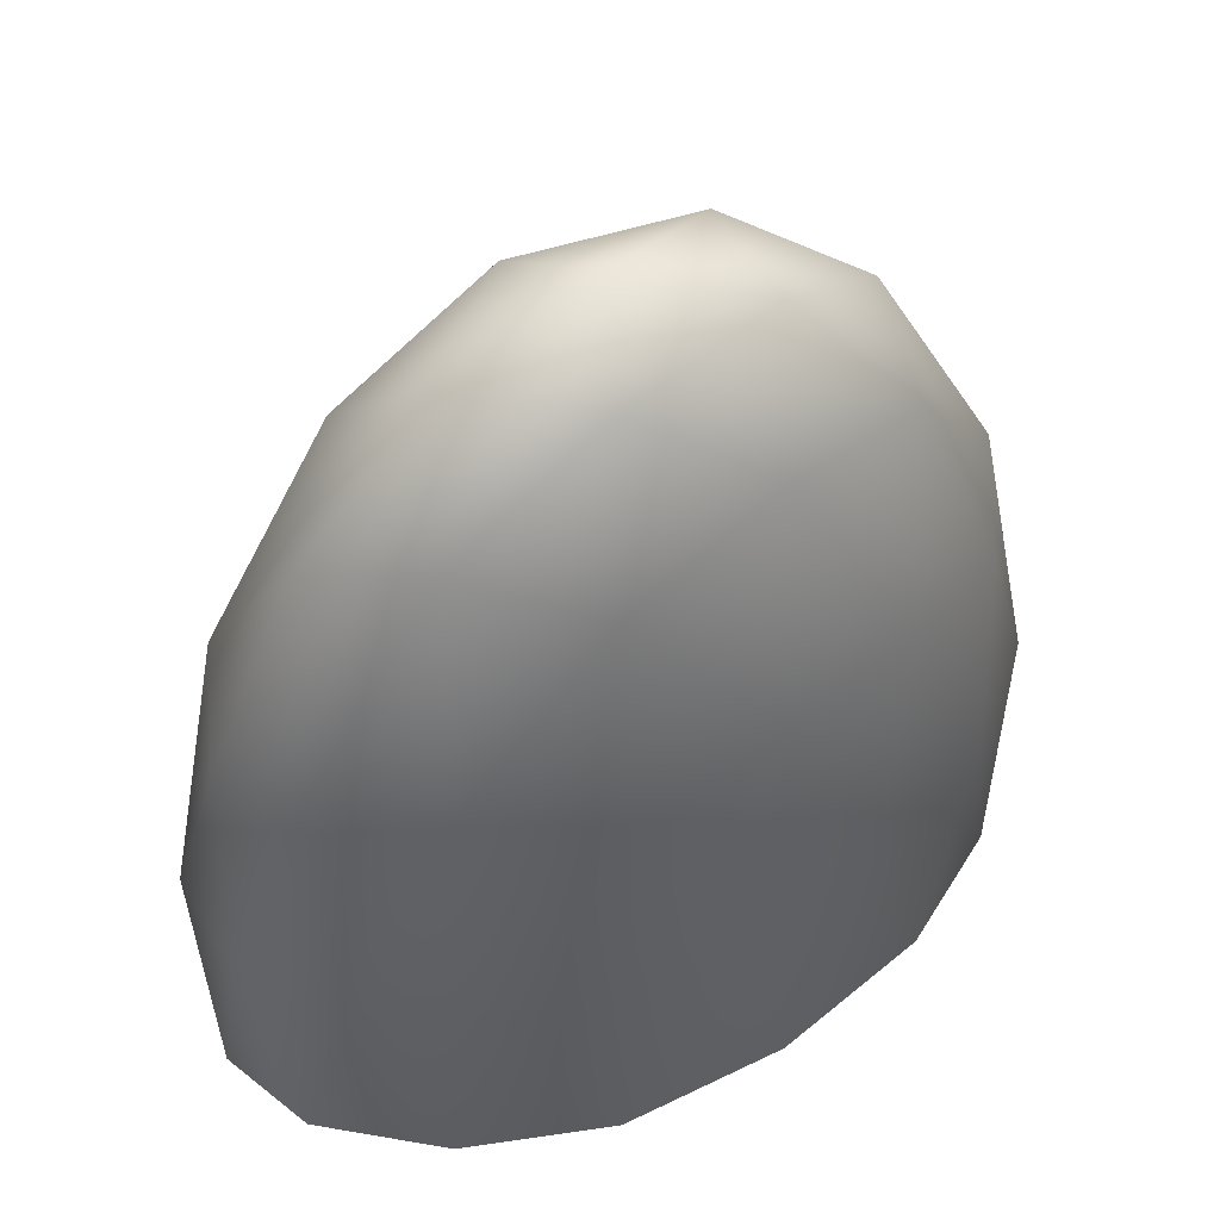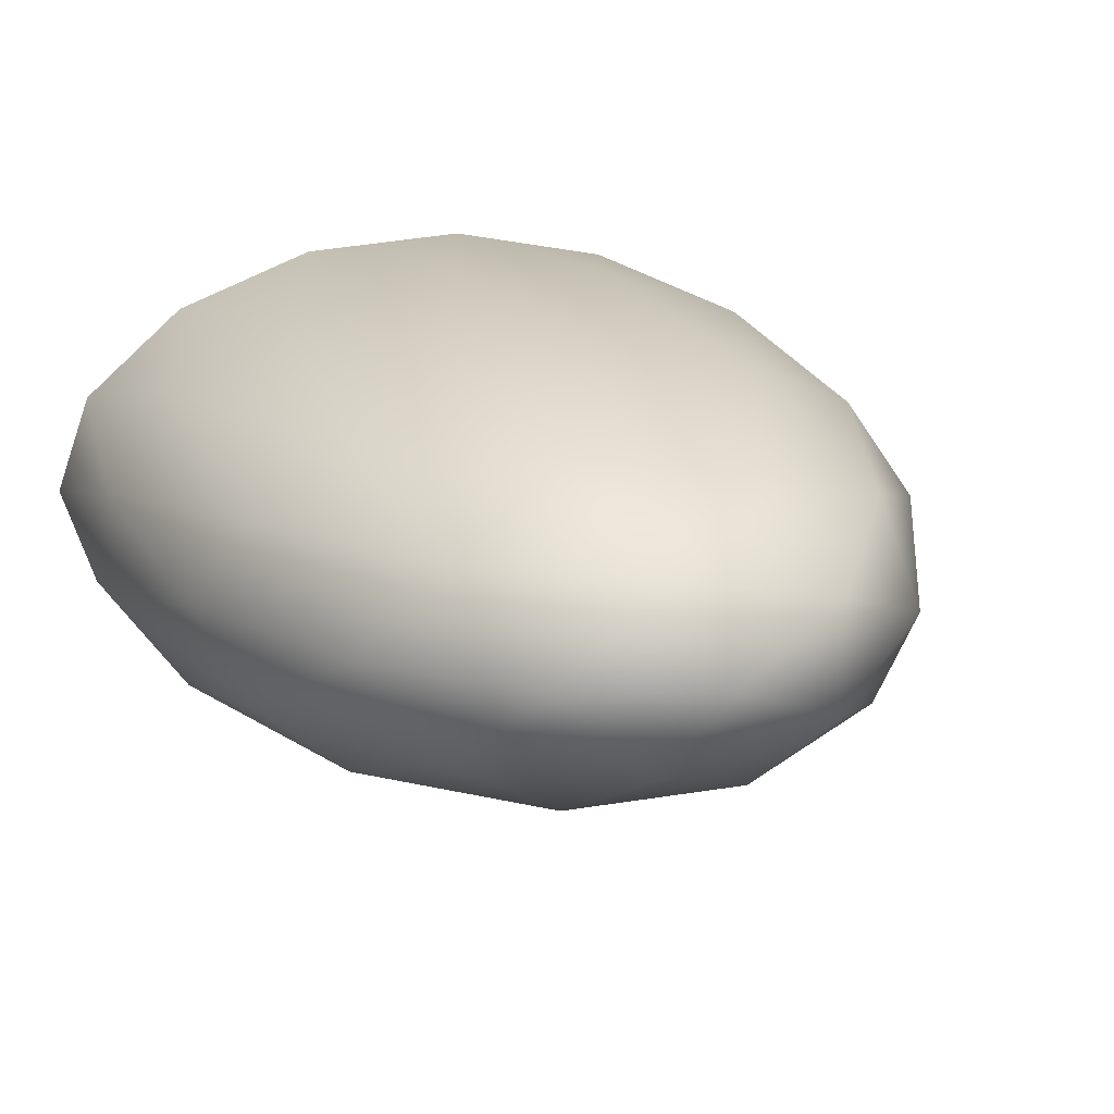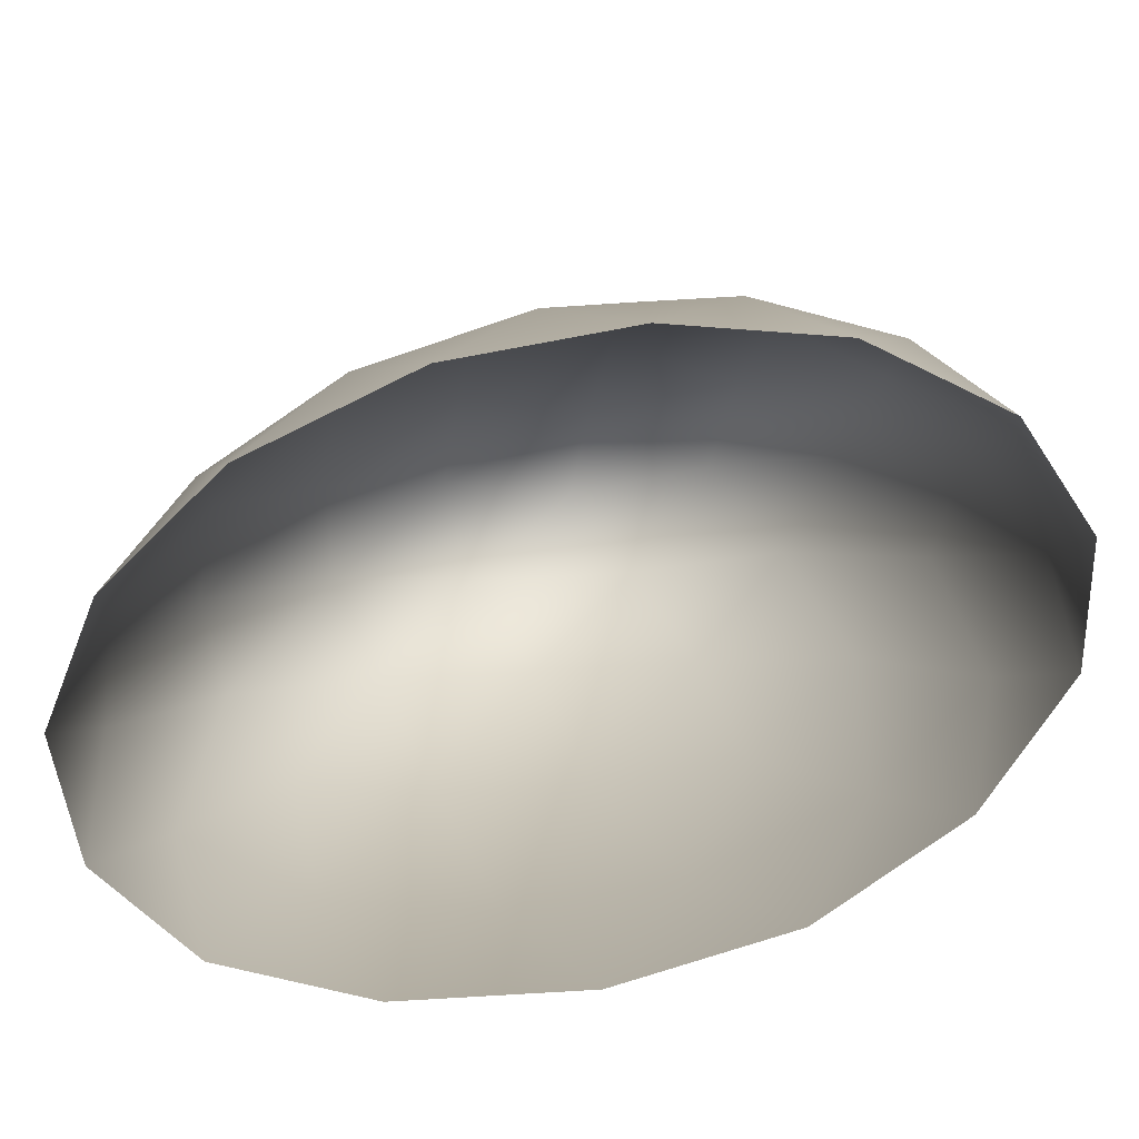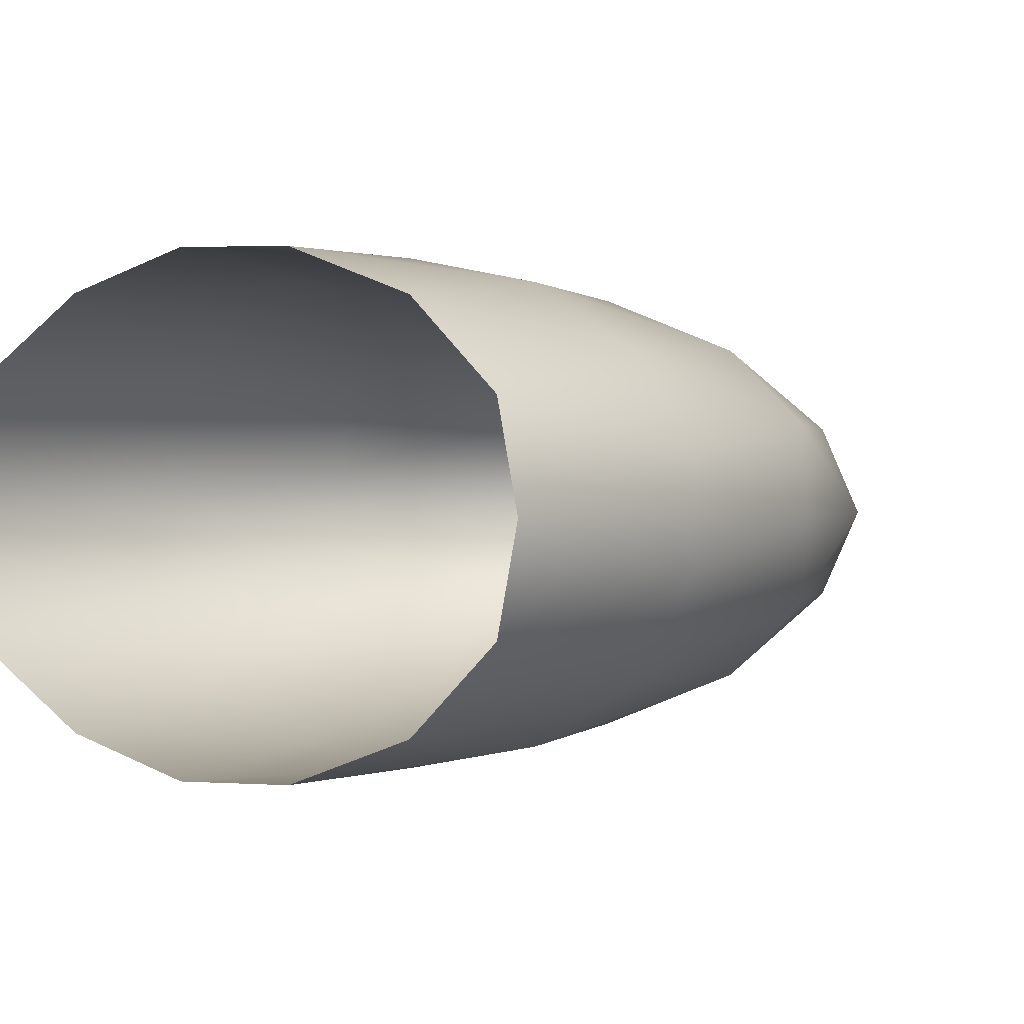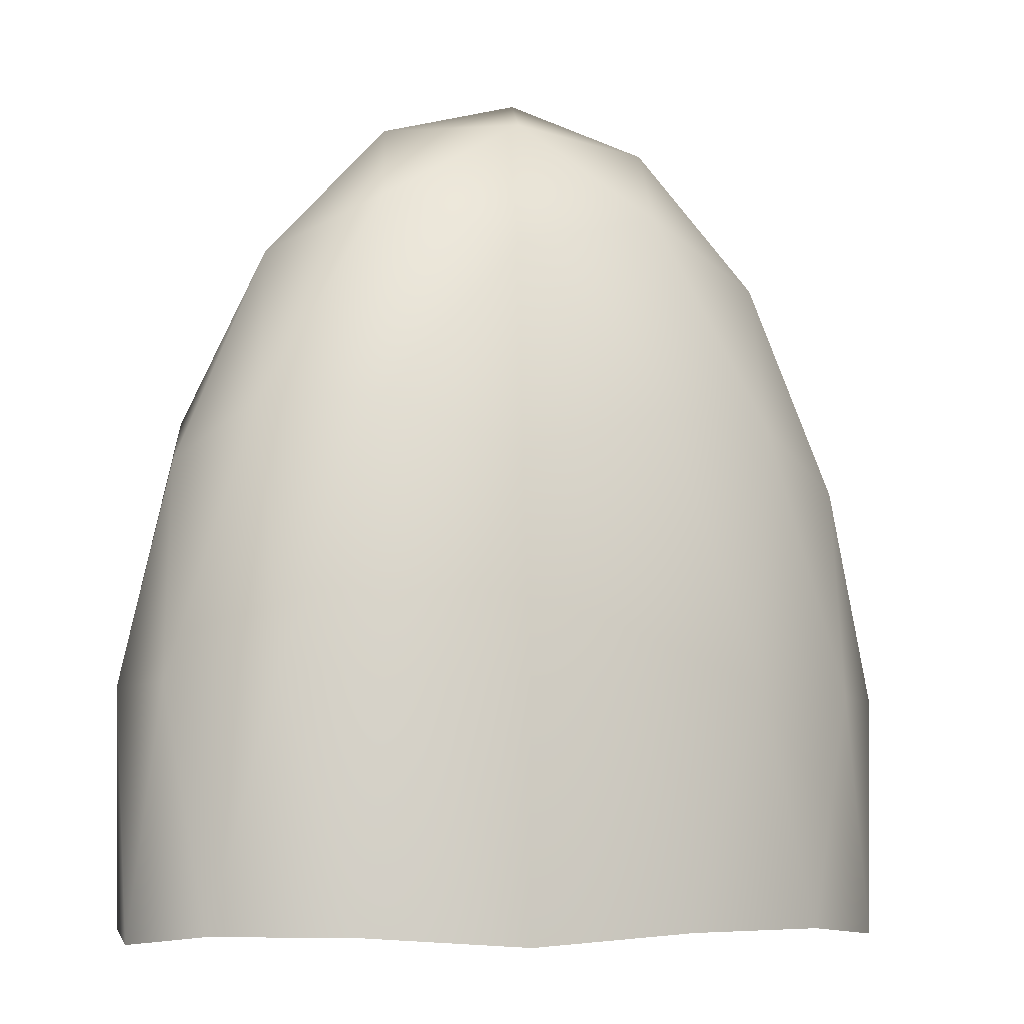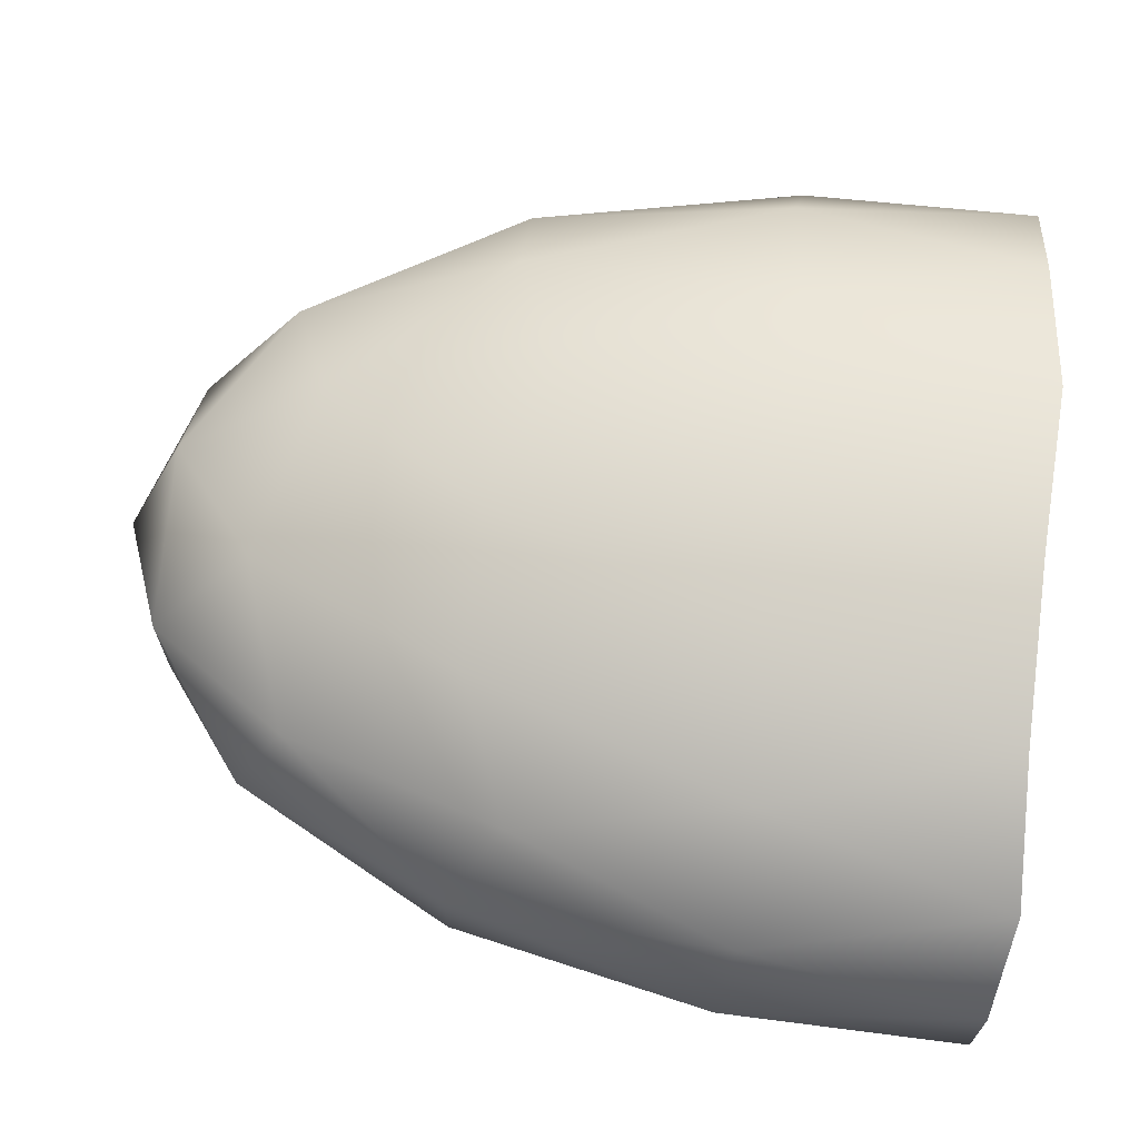
<metadata>
{"format":"obj","ext":"obj","renderer":"f3d","projection":"perspective","resolution":1024,"background":"white","views":[{"elev":53.7,"azim":150.0,"up":"+Y"},{"elev":16.5,"azim":159.1,"up":"+Z"},{"elev":-79.3,"azim":14.8,"up":"+Y"},{"elev":0.5,"azim":43.6,"up":"+Z"},{"elev":-7.5,"azim":148.6,"up":"+Y"},{"elev":68.3,"azim":-83.5,"up":"+Z"}]}
</metadata>
<code>
o GeodesicDome02_2/GeodesicDome02/mesh21/mesh21-geometry#mesh21-geometry
v -0.000975 -0.6772 0.5515
v -0.005361 -0.6772 0.5478
v -0.007322 -0.6751 0.5515
v 0.001115 -0.6811 0.5477
v -0.01246 -0.6772 0.5492
v -0.005361 -0.6772 0.5552
v -0.003664 -0.6831 0.5445
v 0.004517 -0.6831 0.5515
v -0.01055 -0.6811 0.5454
v -0.01246 -0.6772 0.5538
v 0.001115 -0.6811 0.5553
v 0.002683 -0.6899 0.5445
v 0.006479 -0.6899 0.5478
v -0.0169 -0.6831 0.5472
v -0.01775 -0.6811 0.5515
v -0.01055 -0.6811 0.5576
v -0.003664 -0.6831 0.5585
v -0.002459 -0.692 0.5422
v -0.008799 -0.6899 0.5422
v 0.008415 -0.692 0.5515
v 0.006479 -0.6899 0.5552
v -0.01494 -0.6899 0.5435
v -0.0169 -0.6831 0.5558
v 0.002683 -0.6899 0.5585
v 0.001471 -0.7009 0.5422
v 0.006705 -0.7005 0.5452
v 0.009652 -0.7009 0.5492
v -0.02005 -0.692 0.5458
v -0.02203 -0.6899 0.5495
v -0.02203 -0.6899 0.5535
v -0.01494 -0.6899 0.5595
v -0.008799 -0.6899 0.5608
v -0.002459 -0.692 0.5608
v -0.005625 -0.7009 0.5408
v -0.01268 -0.7005 0.5413
v 0.009652 -0.7009 0.5538
v 0.006705 -0.7005 0.5578
v -0.01886 -0.7009 0.5435
v -0.02005 -0.692 0.5572
v 0.001471 -0.7009 0.5608
v 0.004217 -0.7105 0.5435
v -0.001964 -0.7109 0.5413
v 0.008603 -0.7105 0.5472
v 0.01002 -0.7109 0.5515
v -0.02325 -0.7009 0.5472
v -0.02466 -0.7005 0.5515
v -0.02325 -0.7009 0.5558
v -0.01886 -0.7009 0.5595
v -0.01268 -0.7005 0.5617
v -0.005625 -0.7009 0.5622
v -0.009019 -0.7105 0.5408
v -0.01612 -0.7105 0.5422
v 0.008603 -0.7105 0.5558
v 0.004217 -0.7105 0.5595
v -0.02135 -0.7109 0.5452
v -0.001964 -0.7109 0.5617
v -0.0243 -0.7105 0.5492
v -0.0243 -0.7105 0.5538
v -0.02135 -0.7109 0.5578
v -0.01612 -0.7105 0.5608
v -0.009019 -0.7105 0.5622
f 1 2 3
f 3 2 1
f 4 2 1
f 1 2 4
f 2 5 3
f 3 5 2
f 1 3 6
f 6 3 1
f 4 7 2
f 2 7 4
f 8 4 1
f 1 4 8
f 2 9 5
f 5 9 2
f 3 5 10
f 10 5 3
f 6 3 10
f 10 3 6
f 11 1 6
f 6 1 11
f 12 7 4
f 4 7 12
f 7 9 2
f 2 9 7
f 13 4 8
f 8 4 13
f 8 1 11
f 11 1 8
f 9 14 5
f 5 14 9
f 10 5 15
f 15 5 10
f 6 10 16
f 16 10 6
f 11 6 17
f 17 6 11
f 7 12 18
f 18 12 7
f 13 12 4
f 4 12 13
f 9 7 19
f 19 7 9
f 13 8 20
f 20 8 13
f 21 8 11
f 11 8 21
f 9 22 14
f 14 22 9
f 5 14 15
f 15 14 5
f 10 15 23
f 23 15 10
f 16 10 23
f 23 10 16
f 17 6 16
f 16 6 17
f 24 11 17
f 17 11 24
f 12 25 18
f 18 25 12
f 7 18 19
f 19 18 7
f 12 13 26
f 26 13 12
f 9 19 22
f 22 19 9
f 8 21 20
f 20 21 8
f 13 20 27
f 27 20 13
f 21 11 24
f 24 11 21
f 22 28 14
f 14 28 22
f 14 29 15
f 15 29 14
f 23 15 30
f 30 15 23
f 16 23 31
f 31 23 16
f 16 32 17
f 17 32 16
f 17 33 24
f 24 33 17
f 12 26 25
f 25 26 12
f 18 25 34
f 34 25 18
f 19 18 34
f 34 18 19
f 26 13 27
f 27 13 26
f 19 35 22
f 22 35 19
f 20 21 36
f 36 21 20
f 27 20 36
f 36 20 27
f 21 24 37
f 37 24 21
f 22 38 28
f 28 38 22
f 28 29 14
f 14 29 28
f 29 30 15
f 15 30 29
f 30 39 23
f 23 39 30
f 31 23 39
f 39 23 31
f 16 31 32
f 32 31 16
f 17 32 33
f 33 32 17
f 24 33 40
f 40 33 24
f 26 41 25
f 25 41 26
f 25 42 34
f 34 42 25
f 19 34 35
f 35 34 19
f 26 27 43
f 43 27 26
f 22 35 38
f 38 35 22
f 36 21 37
f 37 21 36
f 27 36 44
f 44 36 27
f 24 40 37
f 37 40 24
f 38 45 28
f 28 45 38
f 28 45 29
f 29 45 28
f 29 46 30
f 30 46 29
f 30 47 39
f 39 47 30
f 31 39 48
f 48 39 31
f 31 49 32
f 32 49 31
f 32 50 33
f 33 50 32
f 33 50 40
f 40 50 33
f 41 26 43
f 43 26 41
f 25 41 42
f 42 41 25
f 34 42 51
f 51 42 34
f 35 34 51
f 51 34 35
f 43 27 44
f 44 27 43
f 35 52 38
f 38 52 35
f 36 37 53
f 53 37 36
f 44 36 53
f 53 36 44
f 37 40 54
f 54 40 37
f 38 55 45
f 45 55 38
f 45 46 29
f 29 46 45
f 46 47 30
f 30 47 46
f 47 48 39
f 39 48 47
f 31 48 49
f 49 48 31
f 32 49 50
f 50 49 32
f 40 50 56
f 56 50 40
f 35 51 52
f 52 51 35
f 38 52 55
f 55 52 38
f 53 37 54
f 54 37 53
f 40 56 54
f 54 56 40
f 55 57 45
f 45 57 55
f 45 57 46
f 46 57 45
f 46 58 47
f 47 58 46
f 47 59 48
f 48 59 47
f 49 48 60
f 60 48 49
f 49 61 50
f 50 61 49
f 50 61 56
f 56 61 50
f 57 58 46
f 46 58 57
f 58 59 47
f 47 59 58
f 48 59 60
f 60 59 48
f 49 60 61
f 61 60 49

</code>
